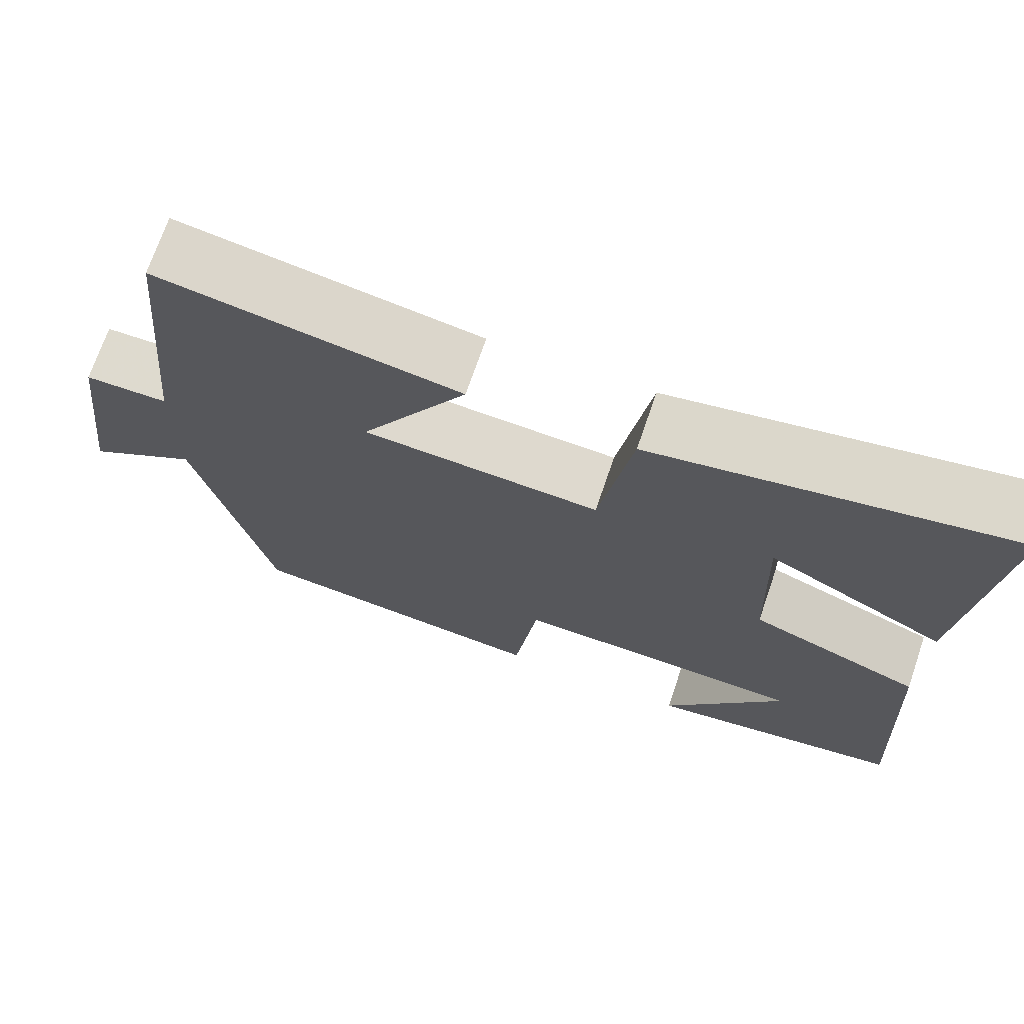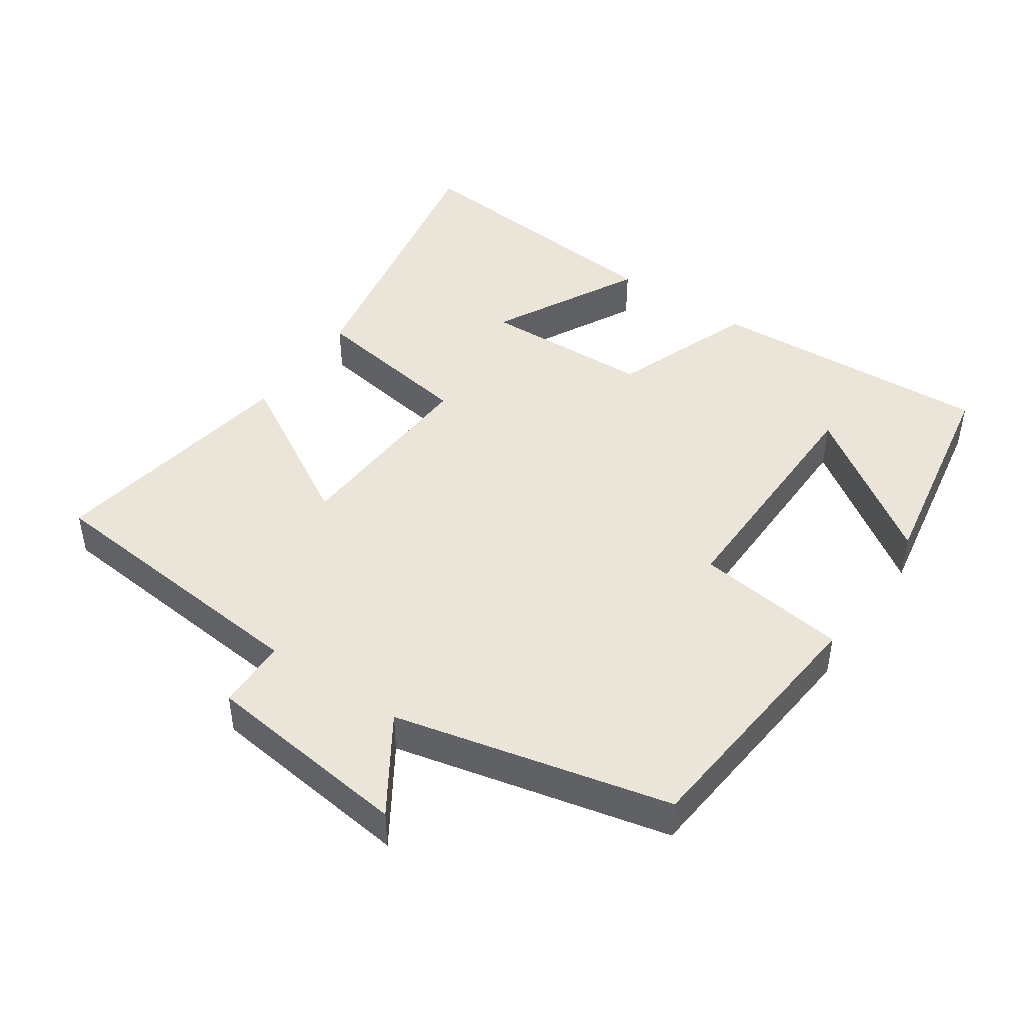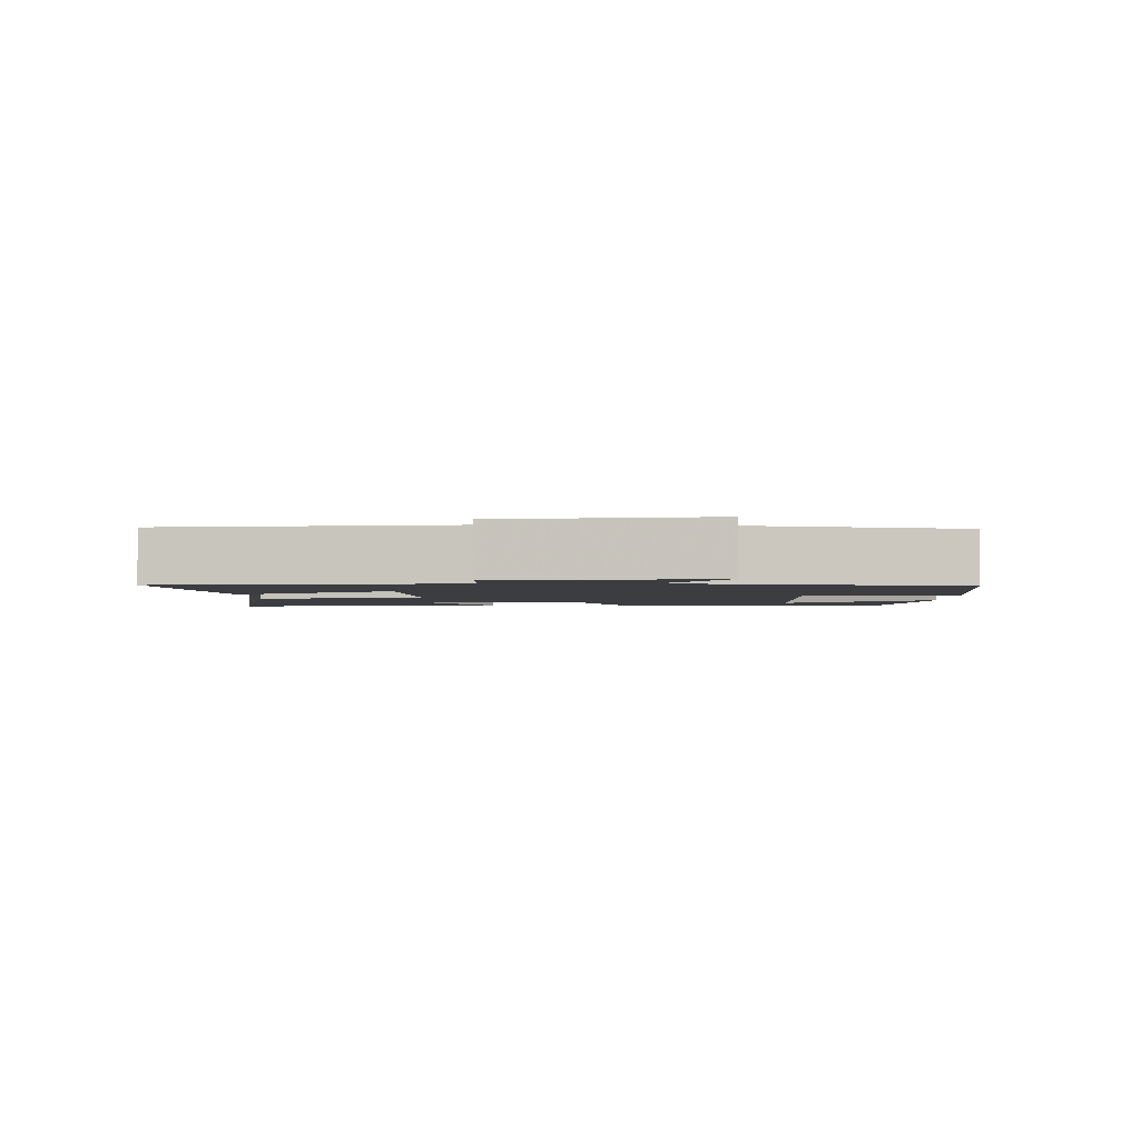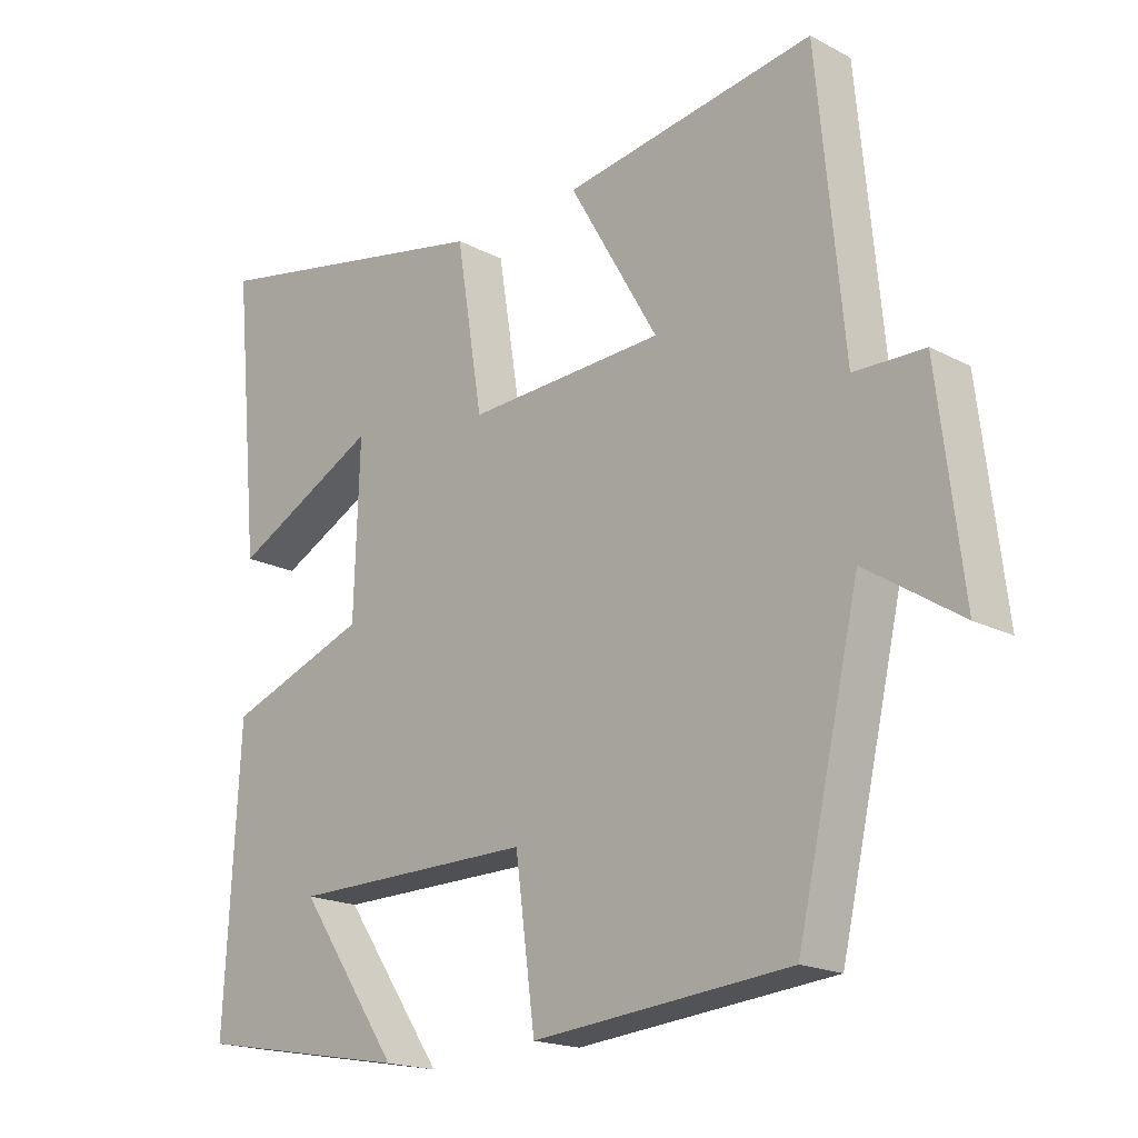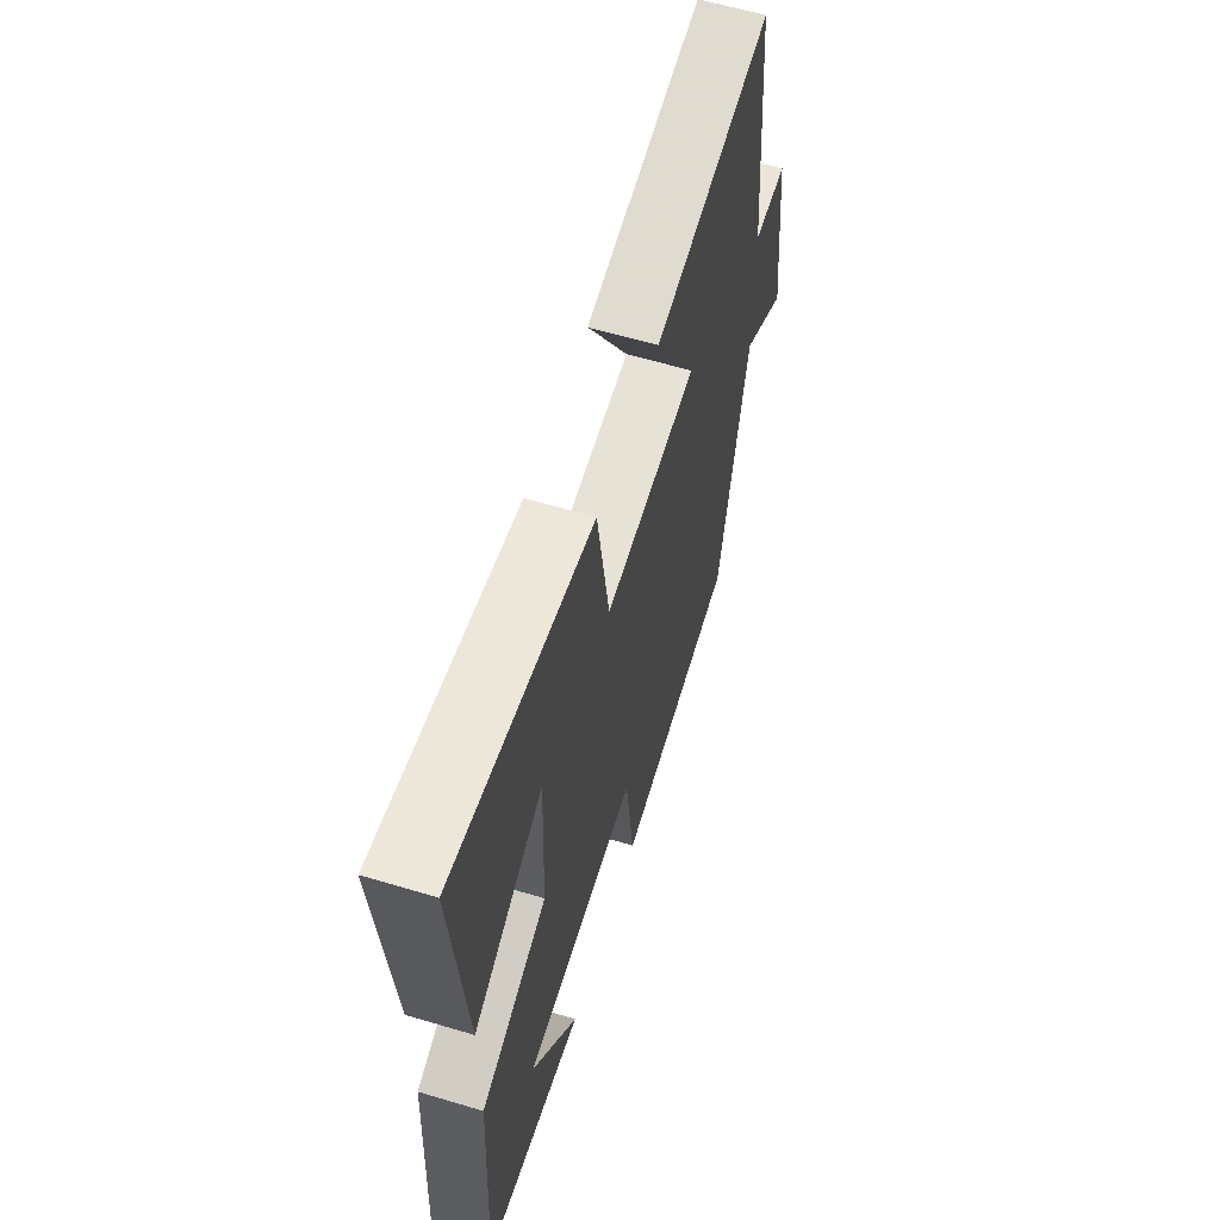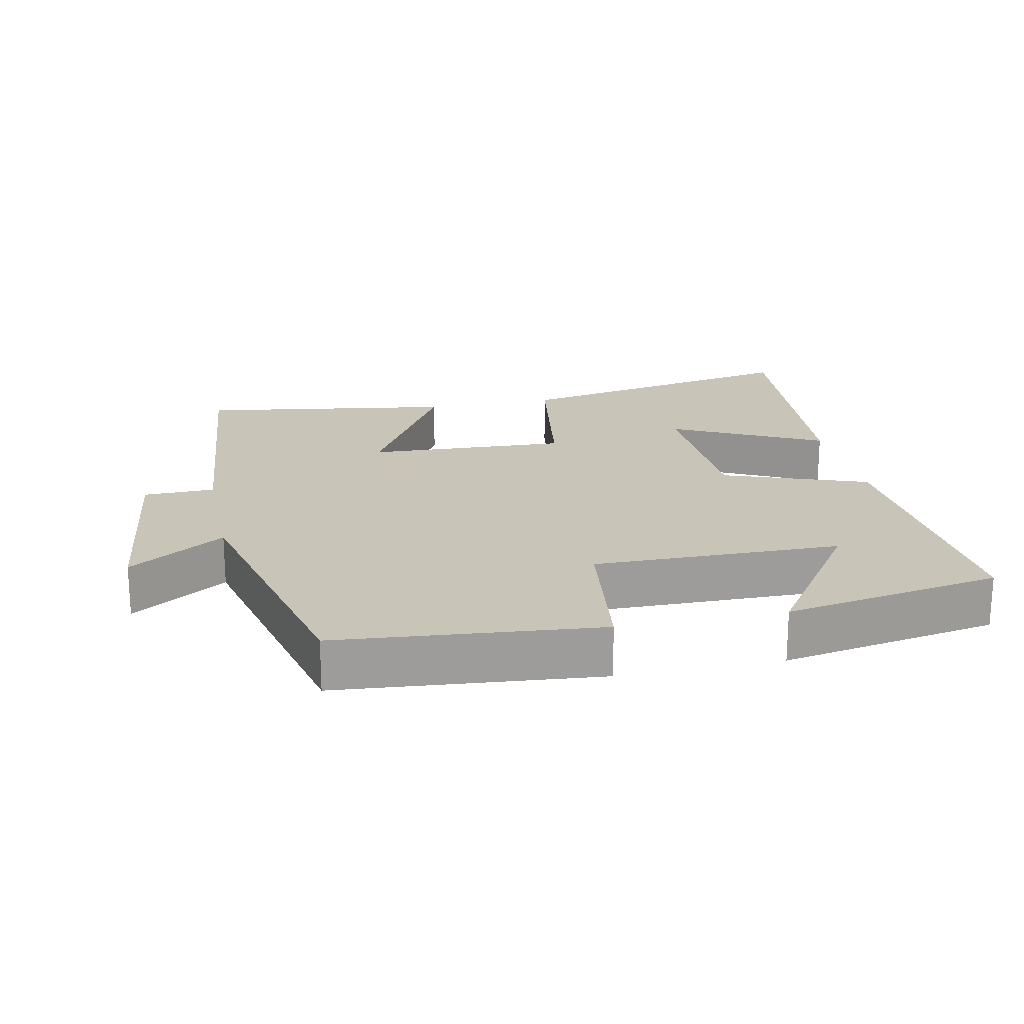
<metadata>
{"format":"obj","ext":"obj","renderer":"f3d","projection":"perspective","resolution":1024,"background":"white","views":[{"elev":71.1,"azim":-161.1,"up":"+Z"},{"elev":45.1,"azim":124.5,"up":"+Y"},{"elev":-2.4,"azim":91.2,"up":"+Y"},{"elev":-18.6,"azim":45.0,"up":"+Z"},{"elev":60.7,"azim":-73.0,"up":"+Z"},{"elev":20.1,"azim":168.0,"up":"+Y"}]}
</metadata>
<code>
v -0.539 0.07 0.587
v -0.106 0.07 0.5
v -0.067 0.07 0.258
v 0.223 0.07 0.272
v 0.092 0.07 0.5
v 0.461 0.07 0.558
v 0.5 0.07 0.144
v 0.603 0.07 0.142
v 0.639 0.07 -0.158
v 0.5 0.07 -0.068
v 0.408 0.07 -0.465
v 0.031 0.07 -0.5
v 0.002 0.07 -0.281
v -0.356 0.07 -0.285
v -0.207 0.07 -0.5
v -0.522 0.07 -0.444
v -0.5 0.07 -0.032
v -0.292 0.07 0.045
v -0.284 0.07 0.291
v -0.5 0.07 0.18
v -0.539 0 0.587
v -0.106 0 0.5
v -0.067 0 0.258
v 0.223 0 0.272
v 0.092 0 0.5
v 0.461 0 0.558
v 0.5 0 0.144
v 0.603 0 0.142
v 0.639 0 -0.158
v 0.5 0 -0.068
v 0.408 0 -0.465
v 0.031 0 -0.5
v 0.002 0 -0.281
v -0.356 0 -0.285
v -0.207 0 -0.5
v -0.522 0 -0.444
v -0.5 0 -0.032
v -0.292 0 0.045
v -0.284 0 0.291
v -0.5 0 0.18
f 19 20 1 2
f 18 19 2 3
f 16 17 18
f 16 18 3 4
f 14 15 16
f 14 16 4
f 13 14 4
f 10 11 12 13
f 10 13 4
f 7 8 9 10
f 6 7 10
f 4 5 6 10
f 22 21 40 39
f 23 22 39 38
f 38 37 36
f 24 23 38 36
f 36 35 34
f 24 36 34
f 24 34 33
f 33 32 31 30
f 24 33 30
f 30 29 28 27
f 30 27 26
f 30 26 25 24
f 1 21 22 2
f 2 22 23 3
f 3 23 24 4
f 4 24 25 5
f 5 25 26 6
f 6 26 27 7
f 7 27 28 8
f 8 28 29 9
f 9 29 30 10
f 10 30 31 11
f 11 31 32 12
f 12 32 33 13
f 13 33 34 14
f 14 34 35 15
f 15 35 36 16
f 16 36 37 17
f 17 37 38 18
f 18 38 39 19
f 19 39 40 20
f 20 40 21 1

</code>
